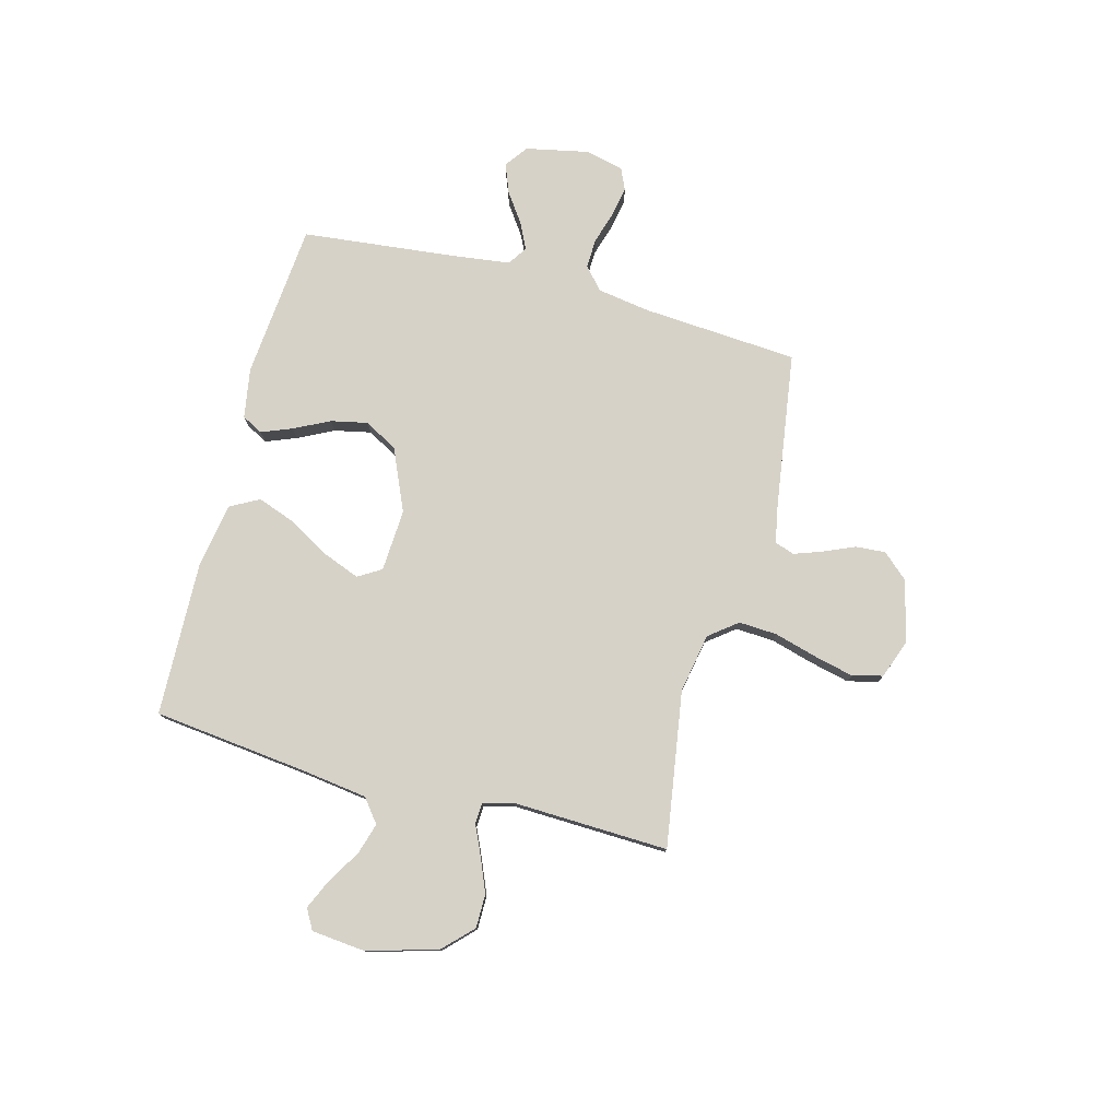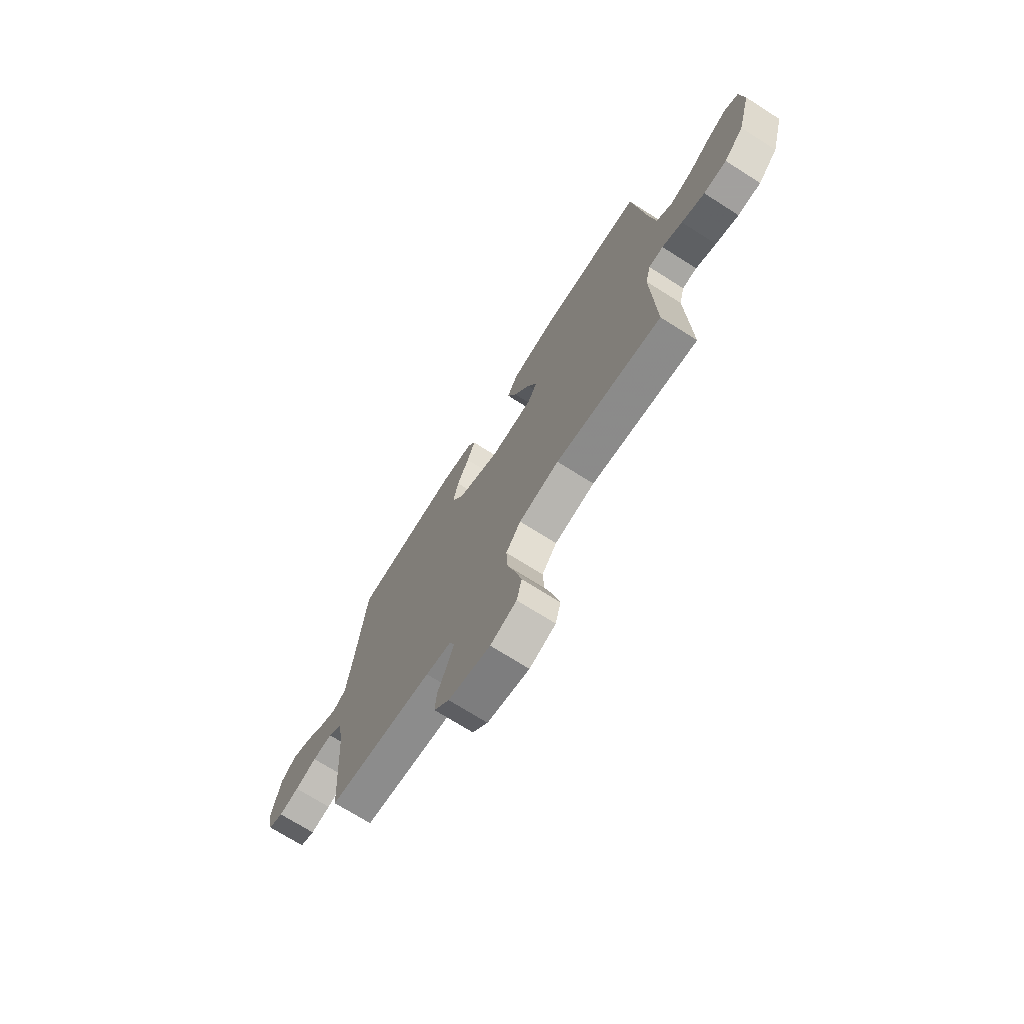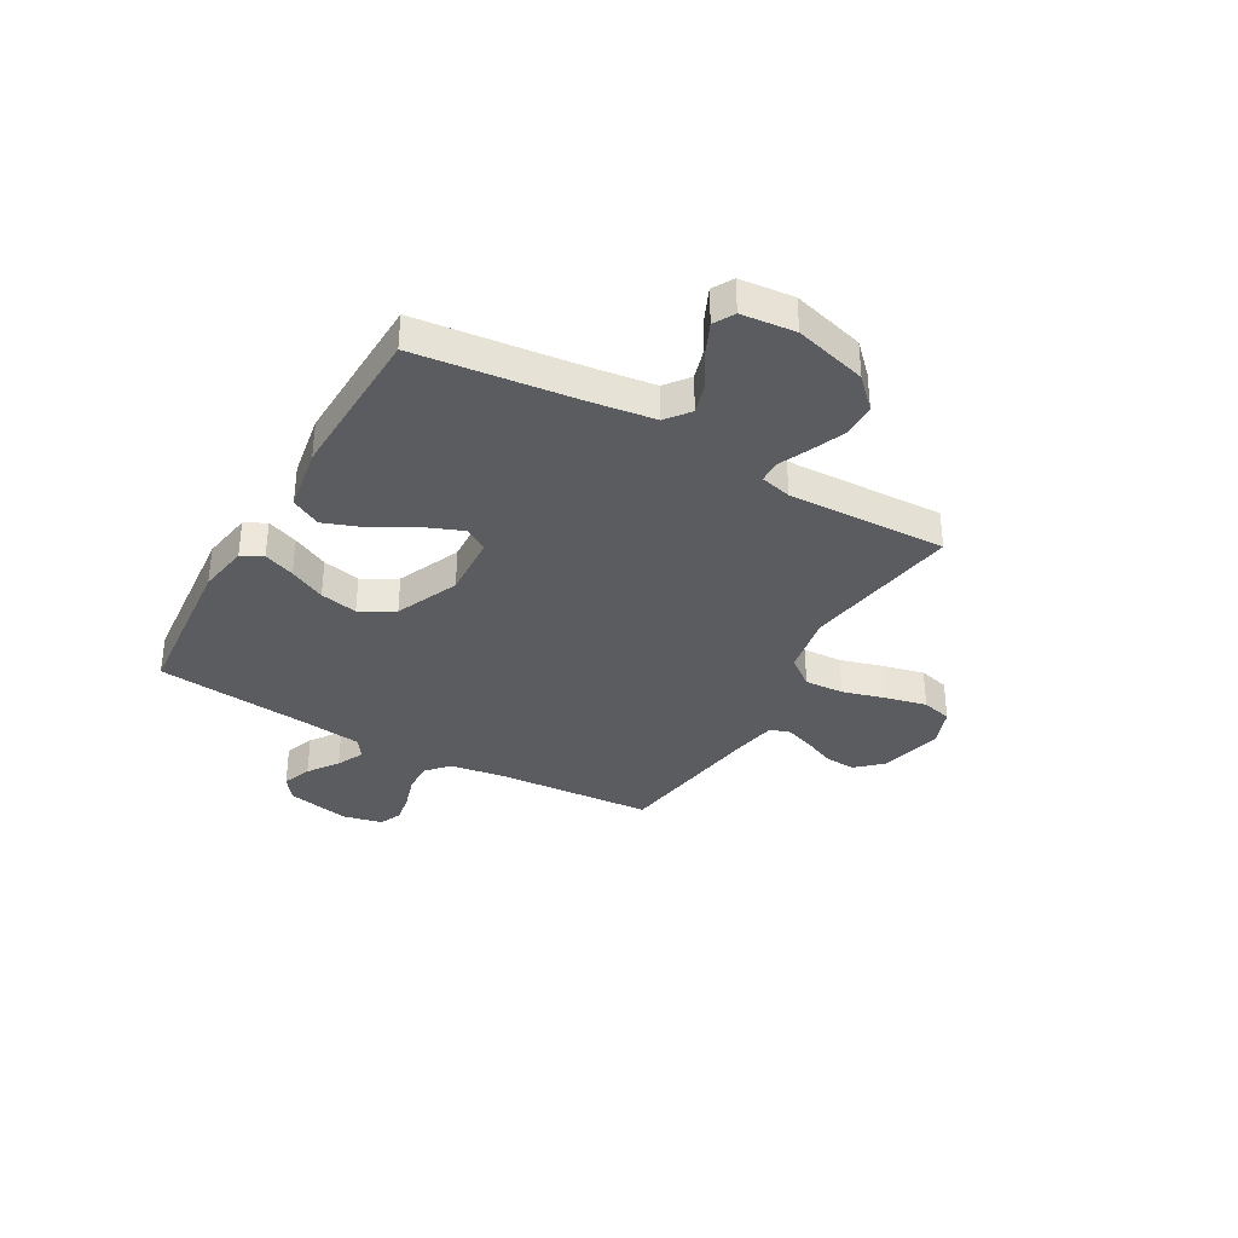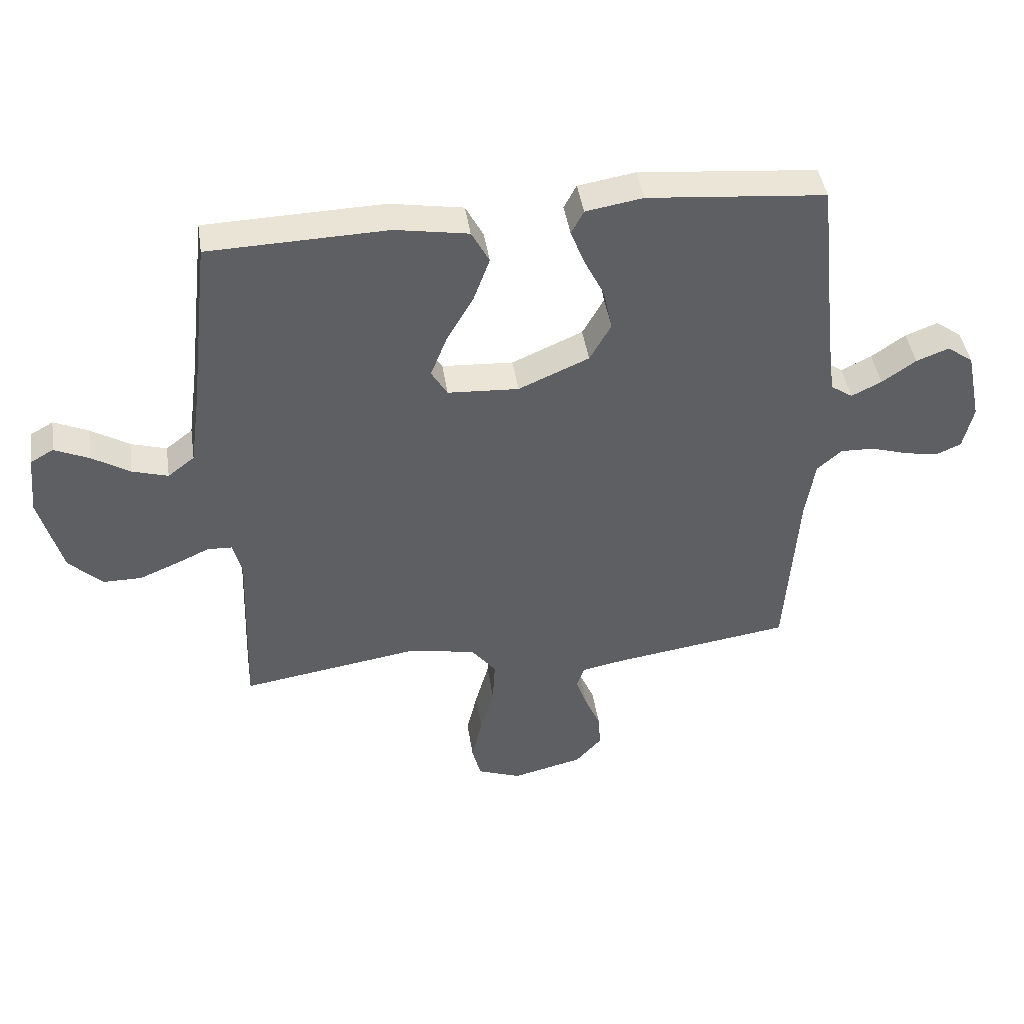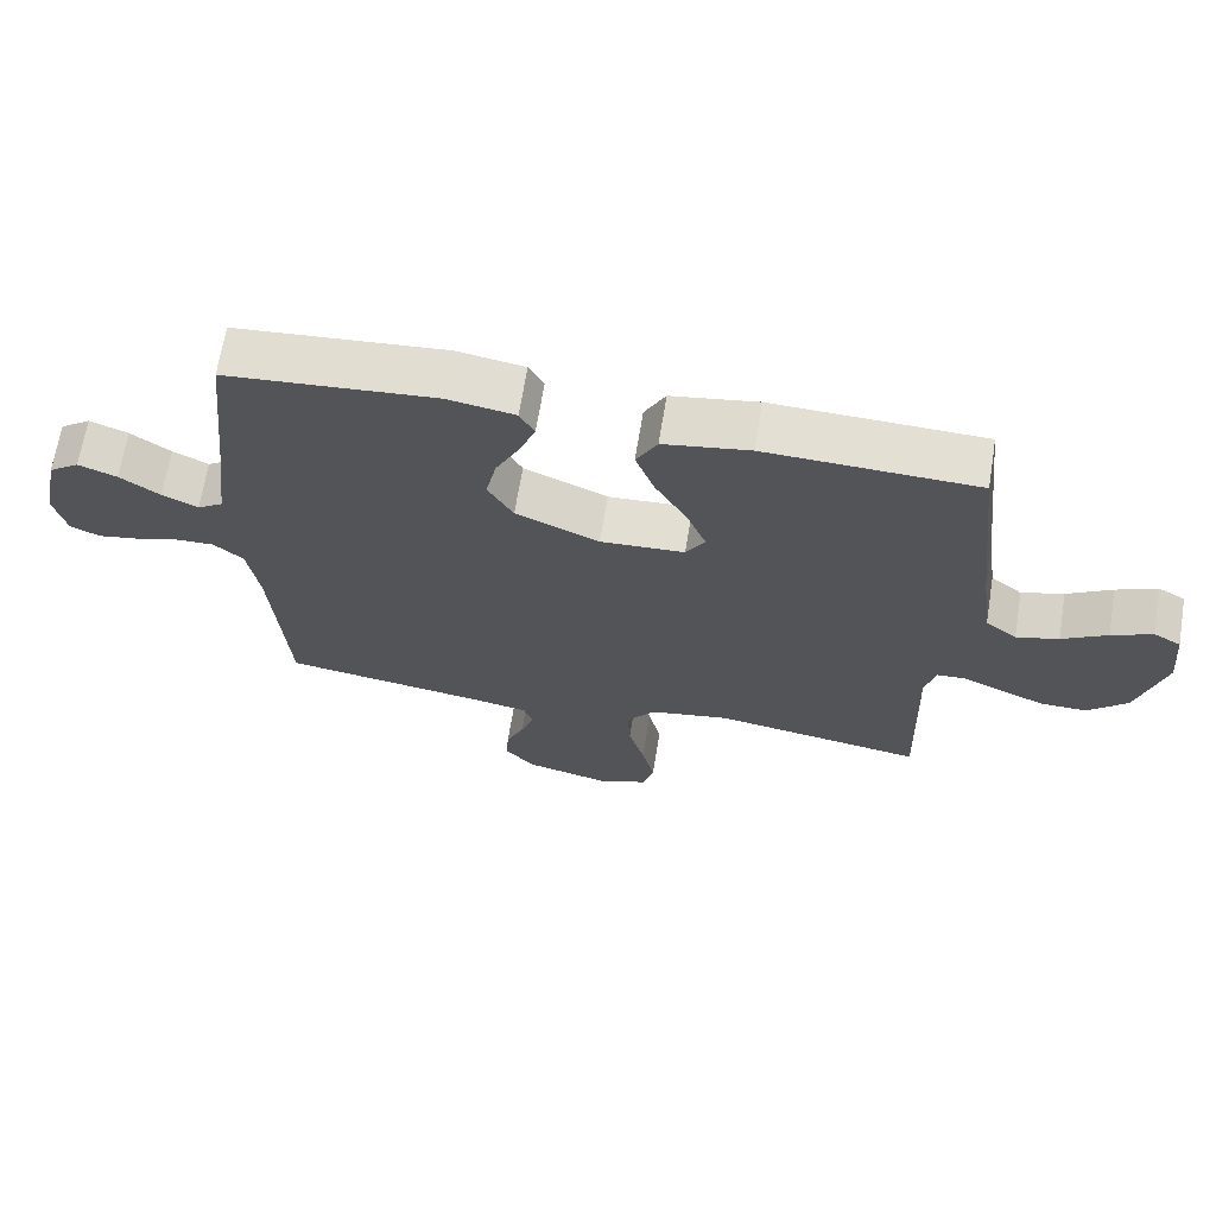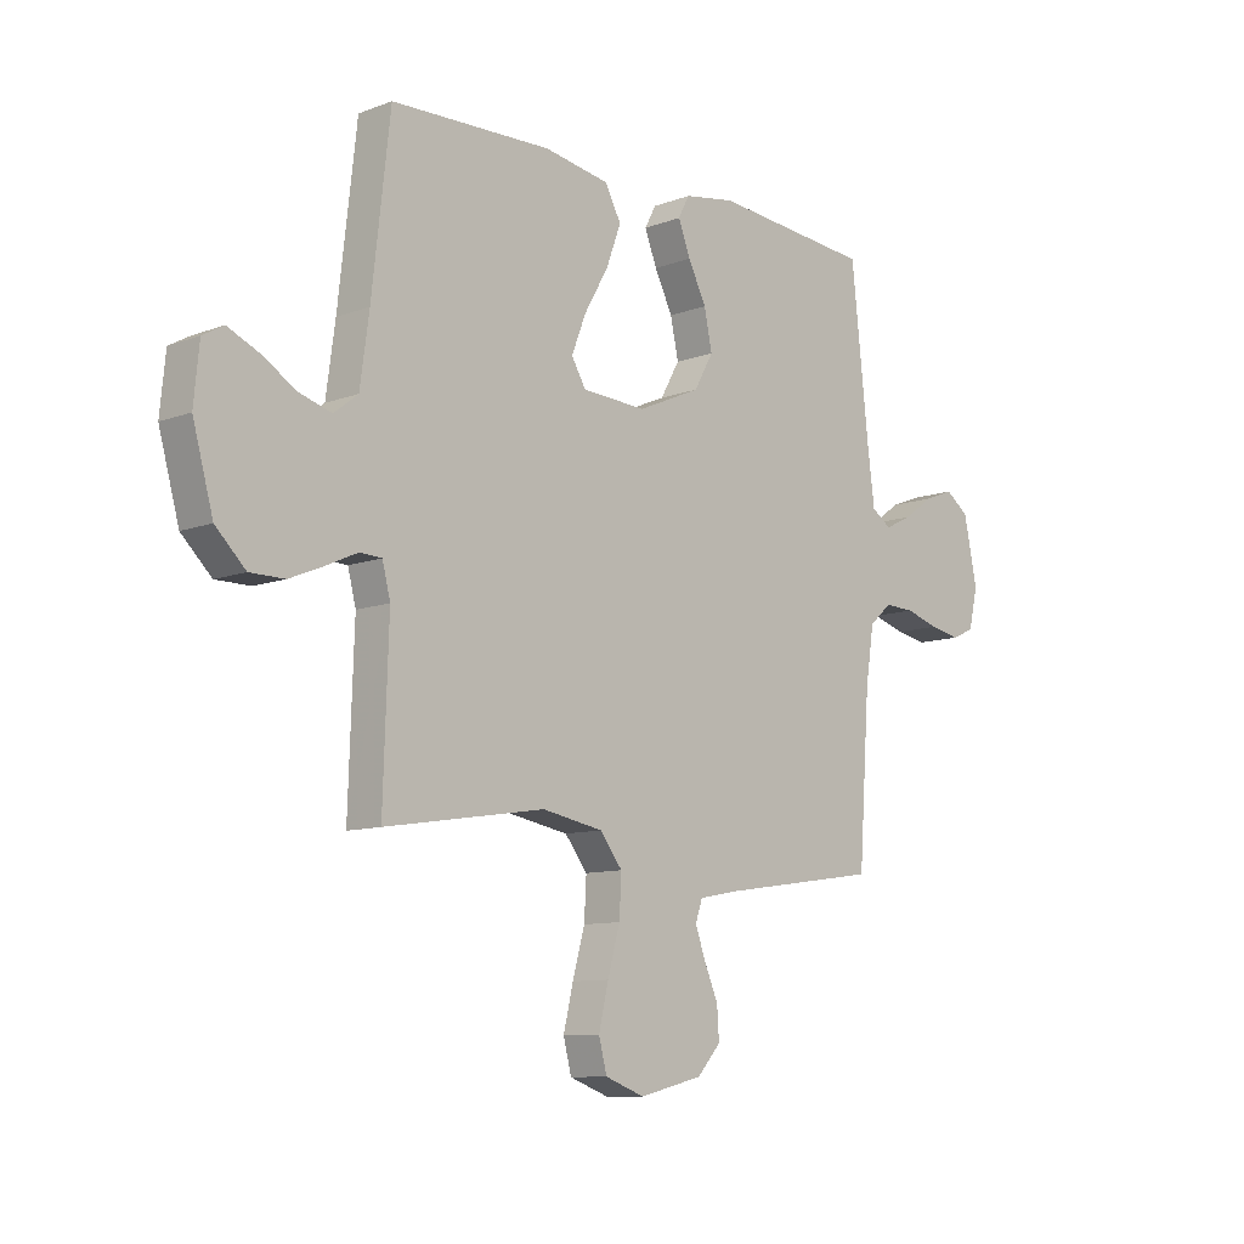
<metadata>
{"format":"obj","ext":"obj","renderer":"f3d","projection":"perspective","resolution":1024,"background":"white","views":[{"elev":77.9,"azim":104.9,"up":"+Y"},{"elev":-71.9,"azim":57.6,"up":"+Z"},{"elev":-34.8,"azim":60.4,"up":"+Y"},{"elev":43.5,"azim":171.4,"up":"+Z"},{"elev":67.1,"azim":9.3,"up":"+Z"},{"elev":-10.0,"azim":133.7,"up":"+Z"}]}
</metadata>
<code>
v -0.5 0.07 -0.5
v -0.521 0.07 -0.2
v -0.537 0.07 -0.098
v -0.579 0.07 -0.061
v -0.636 0.07 -0.063
v -0.698 0.07 -0.082
v -0.755 0.07 -0.093
v -0.798 0.07 -0.074
v -0.815 0.07 0
v -0.79 0.07 0.121
v -0.746 0.07 0.153
v -0.691 0.07 0.132
v -0.634 0.07 0.092
v -0.583 0.07 0.067
v -0.546 0.07 0.092
v -0.532 0.07 0.2
v -0.5 0.07 0.5
v -0.2 0.07 0.527
v -0.104 0.07 0.511
v -0.083 0.07 0.471
v -0.106 0.07 0.412
v -0.14 0.07 0.344
v -0.155 0.07 0.273
v -0.119 0.07 0.209
v 0 0.07 0.157
v 0.12 0.07 0.164
v 0.147 0.07 0.209
v 0.12 0.07 0.278
v 0.074 0.07 0.358
v 0.047 0.07 0.432
v 0.077 0.07 0.488
v 0.2 0.07 0.509
v 0.5 0.07 0.5
v 0.534 0.07 0.2
v 0.551 0.07 0.076
v 0.596 0.07 0.041
v 0.656 0.07 0.059
v 0.72 0.07 0.098
v 0.778 0.07 0.124
v 0.817 0.07 0.102
v 0.827 0.07 0
v 0.789 0.07 -0.137
v 0.733 0.07 -0.192
v 0.668 0.07 -0.192
v 0.603 0.07 -0.165
v 0.546 0.07 -0.139
v 0.505 0.07 -0.141
v 0.49 0.07 -0.2
v 0.5 0.07 -0.5
v 0.2 0.07 -0.453
v 0.086 0.07 -0.474
v 0.044 0.07 -0.528
v 0.048 0.07 -0.602
v 0.071 0.07 -0.684
v 0.089 0.07 -0.761
v 0.074 0.07 -0.819
v 0 0.07 -0.846
v -0.119 0.07 -0.817
v -0.163 0.07 -0.768
v -0.159 0.07 -0.71
v -0.133 0.07 -0.65
v -0.114 0.07 -0.596
v -0.127 0.07 -0.558
v -0.2 0.07 -0.544
v -0.5 0 -0.5
v -0.521 0 -0.2
v -0.537 0 -0.098
v -0.579 0 -0.061
v -0.636 0 -0.063
v -0.698 0 -0.082
v -0.755 0 -0.093
v -0.798 0 -0.074
v -0.815 0 0
v -0.79 0 0.121
v -0.746 0 0.153
v -0.691 0 0.132
v -0.634 0 0.092
v -0.583 0 0.067
v -0.546 0 0.092
v -0.532 0 0.2
v -0.5 0 0.5
v -0.2 0 0.527
v -0.104 0 0.511
v -0.083 0 0.471
v -0.106 0 0.412
v -0.14 0 0.344
v -0.155 0 0.273
v -0.119 0 0.209
v 0 0 0.157
v 0.12 0 0.164
v 0.147 0 0.209
v 0.12 0 0.278
v 0.074 0 0.358
v 0.047 0 0.432
v 0.077 0 0.488
v 0.2 0 0.509
v 0.5 0 0.5
v 0.534 0 0.2
v 0.551 0 0.076
v 0.596 0 0.041
v 0.656 0 0.059
v 0.72 0 0.098
v 0.778 0 0.124
v 0.817 0 0.102
v 0.827 0 0
v 0.789 0 -0.137
v 0.733 0 -0.192
v 0.668 0 -0.192
v 0.603 0 -0.165
v 0.546 0 -0.139
v 0.505 0 -0.141
v 0.49 0 -0.2
v 0.5 0 -0.5
v 0.2 0 -0.453
v 0.086 0 -0.474
v 0.044 0 -0.528
v 0.048 0 -0.602
v 0.071 0 -0.684
v 0.089 0 -0.761
v 0.074 0 -0.819
v 0 0 -0.846
v -0.119 0 -0.817
v -0.163 0 -0.768
v -0.159 0 -0.71
v -0.133 0 -0.65
v -0.114 0 -0.596
v -0.127 0 -0.558
v -0.2 0 -0.544
f 59 60 61
f 58 59 61
f 57 58 61
f 56 57 61
f 55 56 61
f 54 55 61
f 53 54 61
f 52 53 61 62
f 51 52 62 63
f 48 49 50
f 47 48 50 51
f 44 45 46
f 43 44 46
f 42 43 46
f 41 42 46
f 40 41 46
f 39 40 46
f 38 39 46
f 37 38 46
f 36 37 46 47
f 51 63 64
f 47 51 64
f 36 47 64
f 35 36 64
f 32 33 34
f 31 32 34
f 30 31 34
f 29 30 34
f 28 29 34
f 20 21 22
f 19 20 22
f 18 19 22
f 17 18 22
f 16 17 22
f 15 16 22 23
f 14 15 23 24
f 11 12 13
f 10 11 13
f 9 10 13
f 8 9 13
f 7 8 13
f 6 7 13
f 5 6 13
f 4 5 13 14
f 14 24 25
f 4 14 25
f 3 4 25
f 64 1 2
f 3 25 26
f 2 3 26
f 64 2 26
f 35 64 26
f 27 28 34 35
f 26 27 35
f 125 124 123
f 125 123 122
f 125 122 121
f 125 121 120
f 125 120 119
f 125 119 118
f 125 118 117
f 126 125 117 116
f 127 126 116 115
f 114 113 112
f 115 114 112 111
f 110 109 108
f 110 108 107
f 110 107 106
f 110 106 105
f 110 105 104
f 110 104 103
f 110 103 102
f 110 102 101
f 111 110 101 100
f 128 127 115
f 128 115 111
f 128 111 100
f 128 100 99
f 98 97 96
f 98 96 95
f 98 95 94
f 98 94 93
f 98 93 92
f 86 85 84
f 86 84 83
f 86 83 82
f 86 82 81
f 86 81 80
f 87 86 80 79
f 88 87 79 78
f 77 76 75
f 77 75 74
f 77 74 73
f 77 73 72
f 77 72 71
f 77 71 70
f 77 70 69
f 78 77 69 68
f 89 88 78
f 89 78 68
f 89 68 67
f 66 65 128
f 90 89 67
f 90 67 66
f 90 66 128
f 90 128 99
f 99 98 92 91
f 99 91 90
f 1 65 66 2
f 2 66 67 3
f 3 67 68 4
f 4 68 69 5
f 5 69 70 6
f 6 70 71 7
f 7 71 72 8
f 8 72 73 9
f 9 73 74 10
f 10 74 75 11
f 11 75 76 12
f 12 76 77 13
f 13 77 78 14
f 14 78 79 15
f 15 79 80 16
f 16 80 81 17
f 17 81 82 18
f 18 82 83 19
f 19 83 84 20
f 20 84 85 21
f 21 85 86 22
f 22 86 87 23
f 23 87 88 24
f 24 88 89 25
f 25 89 90 26
f 26 90 91 27
f 27 91 92 28
f 28 92 93 29
f 29 93 94 30
f 30 94 95 31
f 31 95 96 32
f 32 96 97 33
f 33 97 98 34
f 34 98 99 35
f 35 99 100 36
f 36 100 101 37
f 37 101 102 38
f 38 102 103 39
f 39 103 104 40
f 40 104 105 41
f 41 105 106 42
f 42 106 107 43
f 43 107 108 44
f 44 108 109 45
f 45 109 110 46
f 46 110 111 47
f 47 111 112 48
f 48 112 113 49
f 49 113 114 50
f 50 114 115 51
f 51 115 116 52
f 52 116 117 53
f 53 117 118 54
f 54 118 119 55
f 55 119 120 56
f 56 120 121 57
f 57 121 122 58
f 58 122 123 59
f 59 123 124 60
f 60 124 125 61
f 61 125 126 62
f 62 126 127 63
f 63 127 128 64
f 64 128 65 1

</code>
